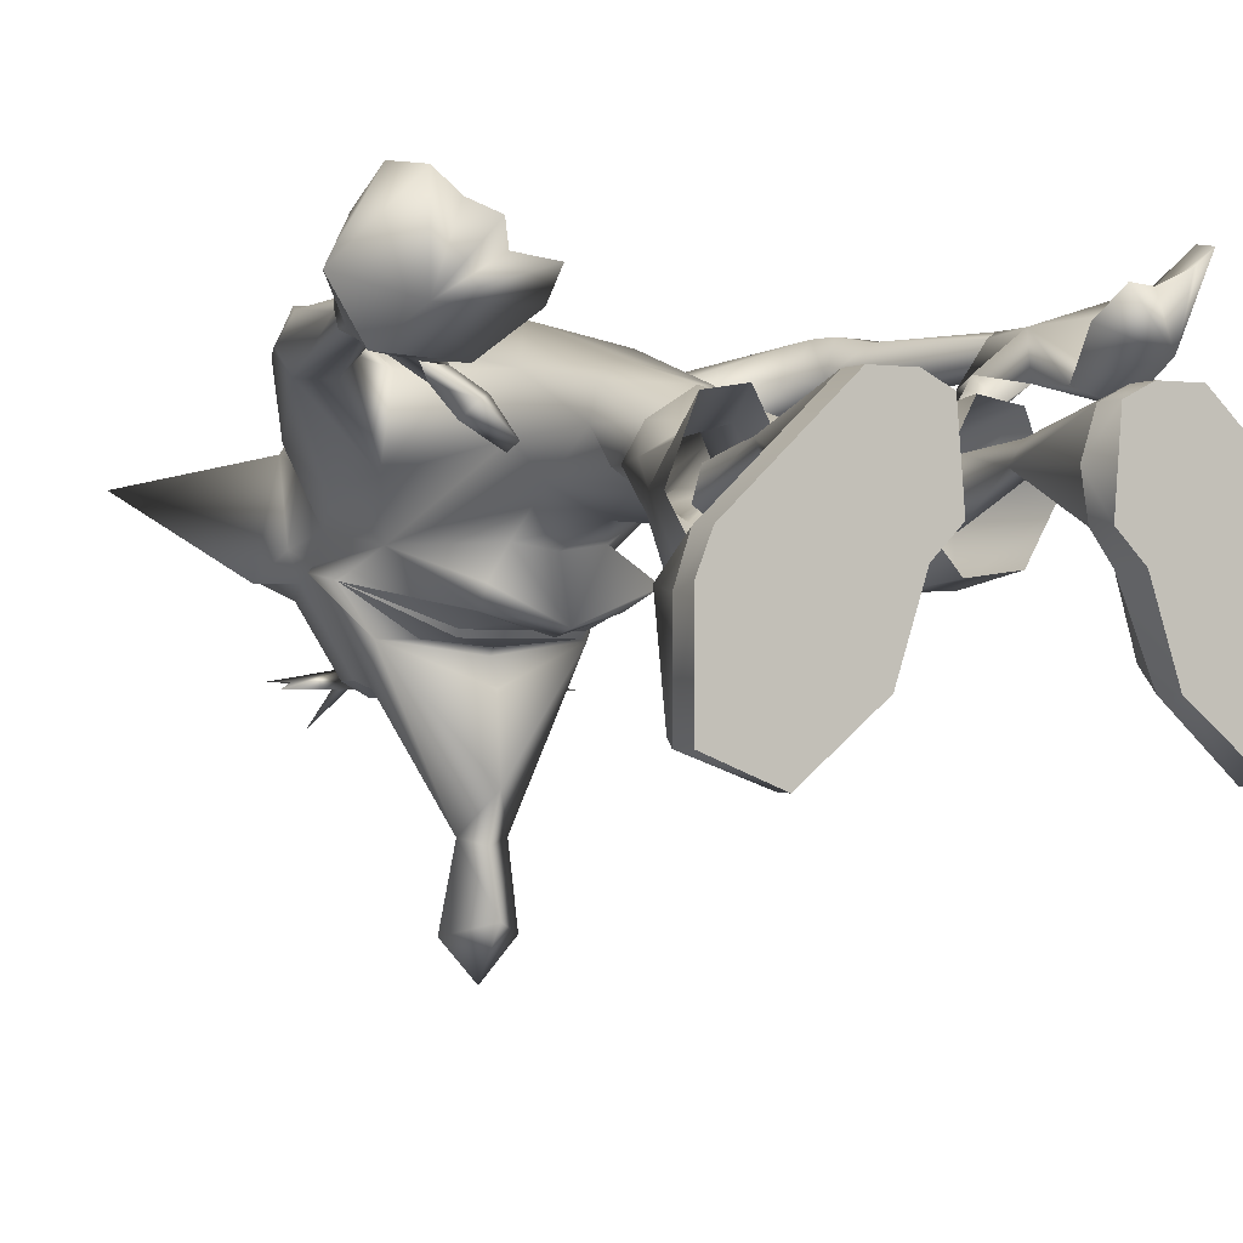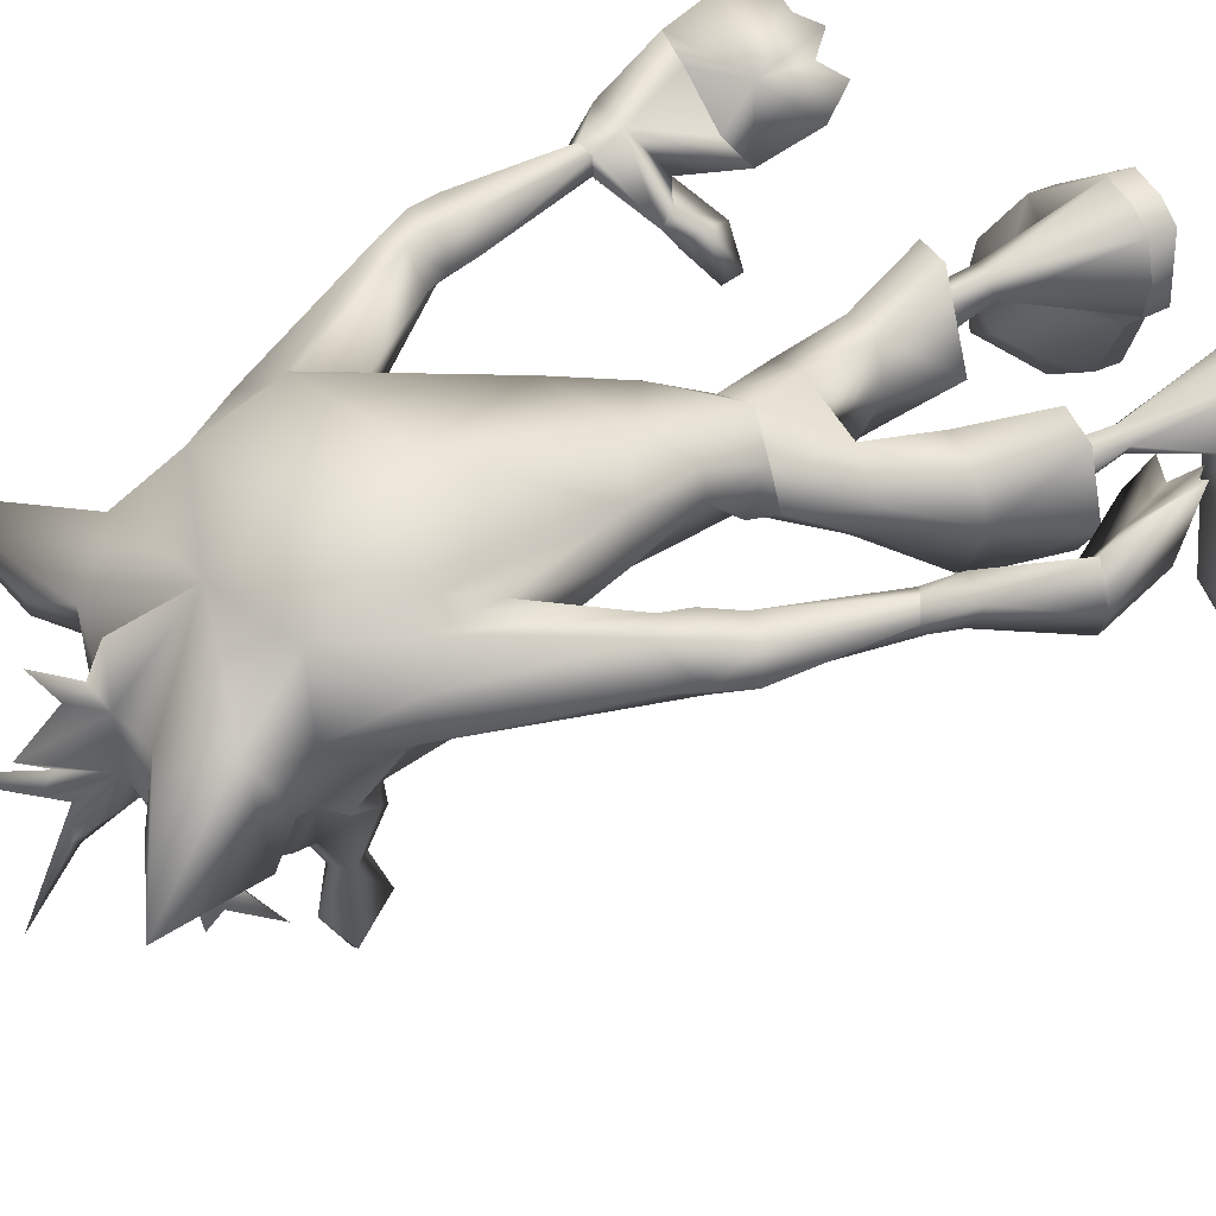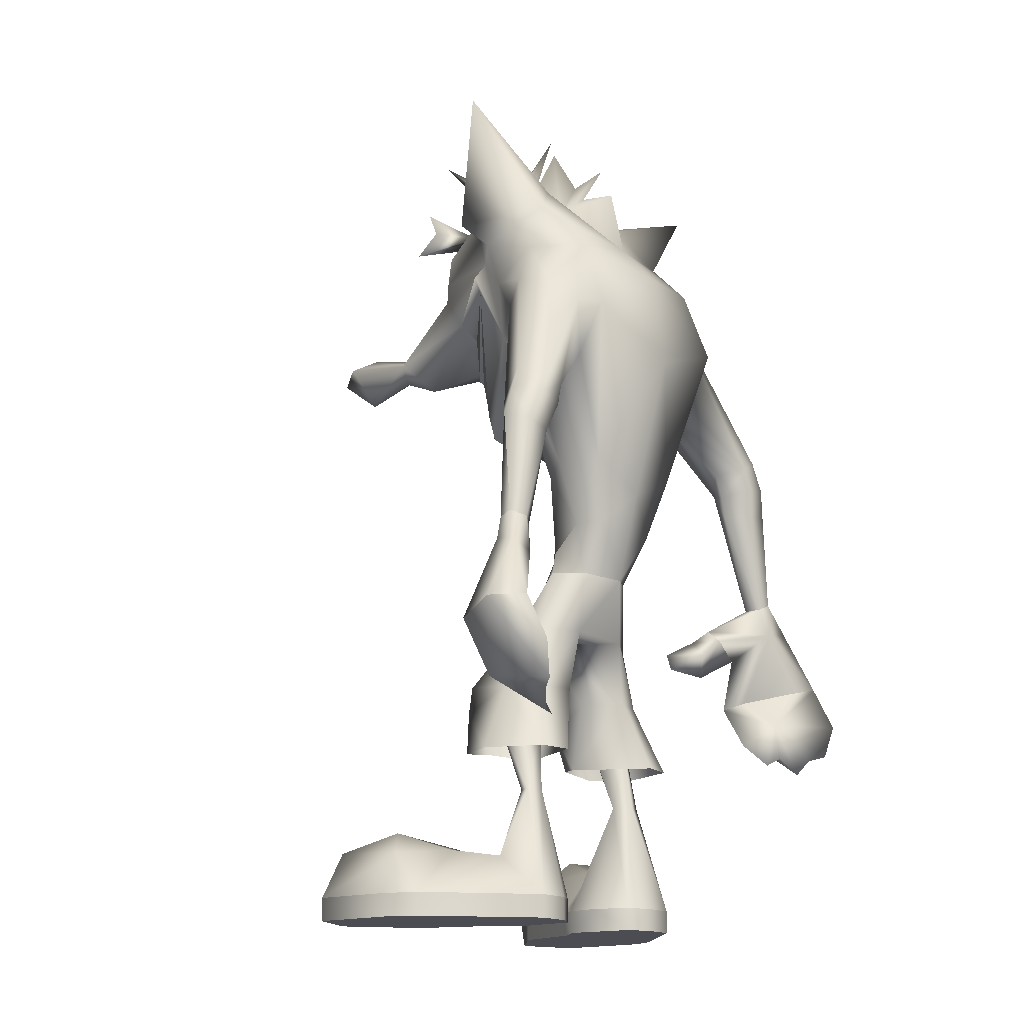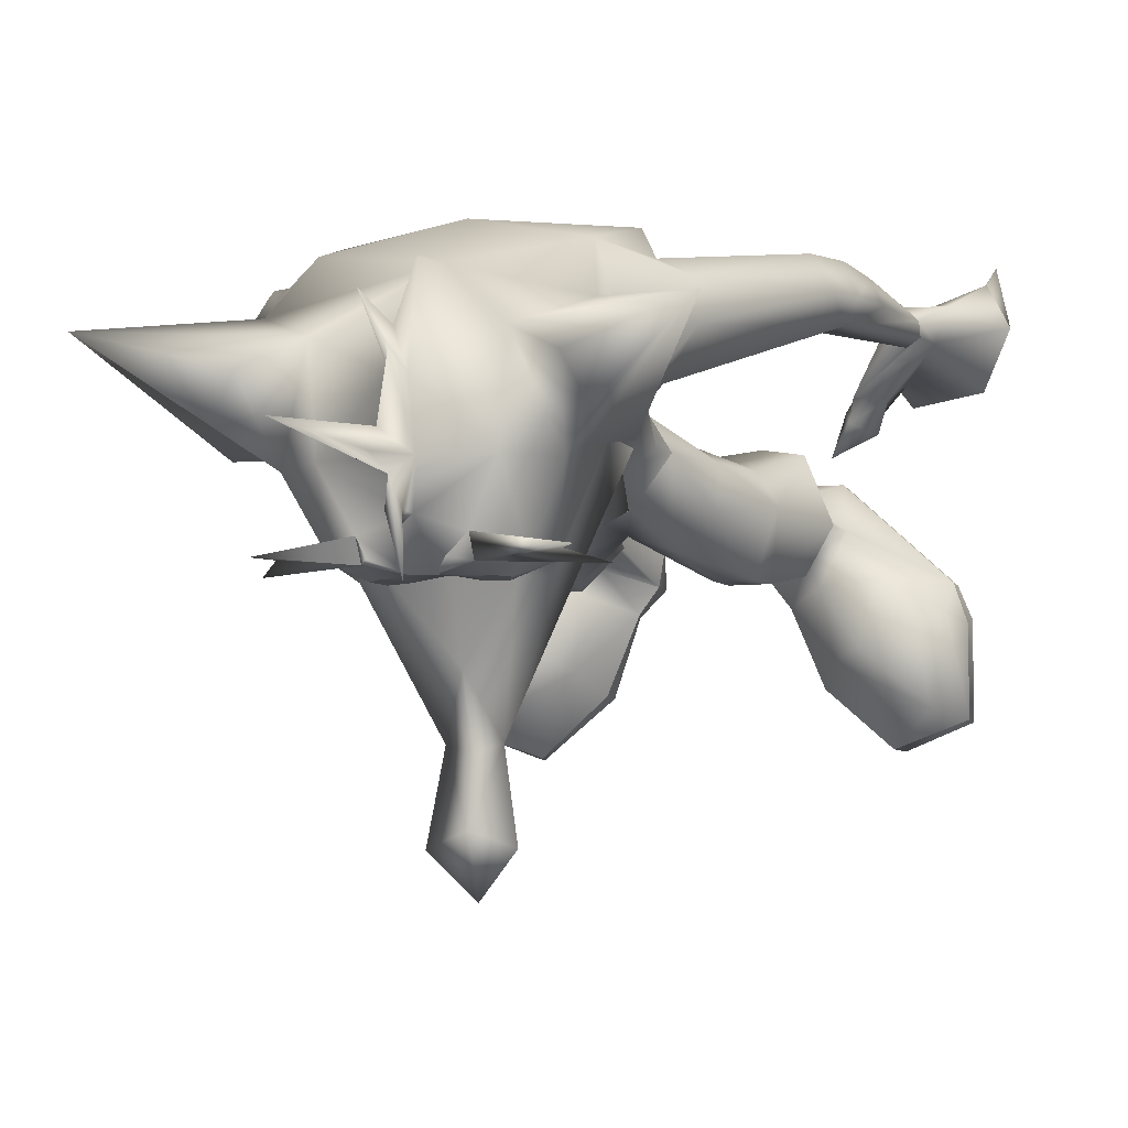
<metadata>
{"format":"obj","ext":"obj","renderer":"f3d","projection":"perspective","resolution":1024,"background":"white","views":[{"elev":-1.4,"azim":-29.0,"up":"+Z"},{"elev":47.2,"azim":-116.2,"up":"+Z"},{"elev":-16.3,"azim":-53.1,"up":"+Y"},{"elev":-8.2,"azim":-163.2,"up":"+Z"}]}
</metadata>
<code>
o crashbandicoot
v 18 21 -21
v 24 24 -30
v 20 20 -32
v 32 24 -28
v 27 21 -20
v 22 20 -13
v 16 20 -17
v -26 21 -20
v -31 24 -28
v -35 20 -25
v -21 20 -13
v -16 32 -12
v -15 20 -17
v -17 21 -21
v -23 24 -30
v -19 20 -32
v 36 20 -25
v 17 32 -12
v -11 13 -23
v 12 13 -23
v -35 13 -20
v 36 13 -20
v -8 13 -19
v 9 13 -19
v -14 32 -13
v 15 32 -13
v 0 120 -34
v -14 125 -28
v 0 119 -46
v -20 137 -17
v -19 142 -5
v -23 141 -21
v -20 134 -7
v -18 134 -19
v -20 131 -20
v -35 159 -9
v -11 149 -9
v -38 63 -1
v -43 70 3
v -36 65 -3
v 14 39 -4
v 16 51 -9
v 9 51 -7
v 7 39 -17
v 41 68 7
v 47 69 7
v 41 74 7
v 33 96 7e-06
v 31 95 3
v 29 99 3
v 51 58 11
v 20 39 -5
v 19 51 -14
v 44 70 2
v 43 75 4
v 42 50 7
v 41 55 1
v 36 53 -1
v 47 57 8
v 52 58 4
v 39 73 6
v 46 56 -3
v 51 50 15
v 43 40 11
v 46 43 12
v 13 93 -6
v 19 115 -9
v 19 111 3
v 12 93 2
v -4.2 137 -35
v -7 133 -34
v -7.2 136 -35
v -33 59 -5
v -34 62 -7
v 39 73 3
v 32 91 3
v 9 92 -11
v 7 105 -17
v 16 120 -17
v 0 92 -15
v 0 104 -18
v -6 62 -6
v 7 62 -6
v 0 72 -1
v 10 107 -25
v 12 101 -22
v 0 62 -19
v 10 108 -25
v 18 129 -21
v 6 77 -12
v 11 47 -24
v 13 40 -23
v -6 62 -21
v -9 52 -24
v -5 77 -12
v 0 79 -16
v -1 77 -15
v 33 45 5
v -18 51 -14
v -15 52 -24
v -16 47 -24
v -6 39 -17
v -5 51 -14
v -8 51 -7
v 9 82 -5
v 31 68 -1
v 7 62 -21
v 10 73 -10
v 13 62 -16
v 16 52 -24
v 4 71 -17
v 32 66 1
v 38 63 5e-06
v 25 60 -6
v 32 62 -5
v 31 59 -3
v 4 125 -52
v 15 125 -28
v -3 71 -17
v 29 63 -1
v 42 74 3
v 4.2 137 -35
v 8.2 139 -35
v 7.2 136 -35
v -10 47 -24
v -32 96 7e-06
v -18 115 -9
v -28 99 3
v 1 159 -24
v -1 150 -23
v 1 157 -21
v 41 73 2
v -41 50 7
v -48 50 17
v -46 44 16
v -9 73 -10
v 0 156 -26
v 2 150 -23
v 0 157 -30
v 2 150 -14
v 3 158 -6
v 1 152 -9
v 12 132 -34
v 9 9 -19
v 8 13 -13
v 35 91 7
v 40 92 7
v 38 97 8
v 0 135 -34
v 0 131 -44
v 0 150 -14
v -1 150 -1
v 3 158 -24
v 8 171 -22
v 22 152 -19
v 36 159 -9
v 18 140 -21
v 2 143 -35
v 7 145 -34
v 6.2 141 -35
v 35 41 9
v 12 141 -33
v -11 101 -22
v -9 107 -25
v 1 103 -27
v -12 62 -16
v 35 65 -3
v -2 162 -14
v 14 42 -10
v 12 44 -16
v 13 32 -12
v 1 155 -11
v 10 52 -24
v 6 51 -14
v 0 74 -16
v -6 73 -5
v -13 62 -10
v 33 96 8
v 19 134 -19
v 8 133 -34
v 2 77 -15
v 14 62 -10
v 15 32 -9
v 18 32 -10
v -2 157 -30
v 17 47 -24
v -47 56 -1
v -37 53 -2
v 4.2 139 -35
v 13 135 -33
v -5 165 -39
v 1 107 -28
v -30 63 -4
v -33 66 -1
v 0 108 -26
v -15 120 -17
v -15 51 -9
v -42 74 3
v -40 73 2
v -32 68 -3
v -6 105 -17
v -8 92 -11
v 7 73 -5
v -39 92 7
v -37 97 8
v -39 98 3
v -34 91 7
v -32 96 8
v -33 41 7
v -38 43 8
v 0 148 -29
v 7 147 -31
v 21 131 -20
v -11 141 -33
v -6 145 -34
v -6.2 141 -35
v -43 43 13
v 40 98 3
v 21 137 -17
v 24 141 -21
v 20 142 -5
v 21 134 -7
v 40 43 9
v 49 44 14
v -9 108 -25
v -13 39 -4
v -39 68 7
v -40 74 7
v -45 69 8
v -30 95 3
v -48 58 13
v -45 57 9
v -19 39 -5
v -42 75 5
v -41 55 2
v -51 58 7
v -38 73 6
v -40 40 11
v -18 111 3
v -12 93 -6
v -31 91 3
v -8 82 -5
v -11 93 2
v -38 73 3
v 18 42 -12
v 18 44 -16
v -33 45 3
v -9 123 -28
v -17 129 -21
v -11 132 -34
v -1 143 -35
v -4.2 139 -35
v -12 40 -23
v 0 122 -30
v -28 60 -9
v 17 9 -35
v 17 13 -35
v 38 13 -40
v 38 9 -40
v 28 9 -44
v -12 135 -33
v -8.2 139 -35
v -3 125 -52
v 15 44 -18
v 12 149 -9
v -6 147 -31
v -37 13 -26
v -7 13 -13
v -9 13 -7
v -9 9 -7
v -27 9 -44
v -37 13 -40
v -26 13 -44
v -12 32 -12
v -33 21 -39
v -14 44 -18
v -12 9 -23
v -16 9 -35
v -35 9 -20
v -37 9 -25
v -19 9 -5
v -13 13 -5
v -19 13 -5
v -14 32 -9
v -16 13 -35
v -13 9 -5
v -8 9 -19
v -11 44 -16
v -17 32 -10
v 20 13 -5
v -37 9 -40
v -13 42 -10
v -17 44 -16
v -17 42 -12
v 38 13 -26
v 10 9 -7
v 10 13 -7
v 27 13 -44
v 34 21 -39
v 13 9 -23
v 36 9 -20
v 38 9 -25
v 20 9 -5
v 14 13 -5
v 14 9 -5
v 10 123 -28
v 0 121 -29
v -18 153 -13
v -16 133 4
v 0 138 1
v -17 140 -21
v -10 149 -23
v -16 144 -23
v -21 152 -19
v -18 148 -33
v 8 82 6e-06
v -8 77 -10
v 30 66 -4
v 45 46 2
v 32 100 8
v 19 120 8
v 35 102 8
v 38 97 7e-06
v 9 77 -10
v 20 129 -15
v 42 93 3
v 11 149 -23
v -31 100 8
v 5 149 -34
v -41 93 3
v 0 122 -53
v -1 156 -32
v 25 63 -7
v 17 145 -33
v 19 148 -33
v 22 122 -11
v -7 82 6e-06
v -4 149 -34
v -45 46 3
v -20 139 -34
v 21 139 -34
v -16 145 -33
v 0 127 -53
v -21 122 -11
v 19 153 -13
v 17 144 -23
v 17 133 4
v -31 66 -6
v -34 102 8
v -37 97 7e-06
v -18 120 8
v -19 129 -15
v -28 63 -10
v 21 121 4
v -20 121 4
v -25 124 1
v 26 124 1
v 9 114 -27
v 0 114 -27
v 8.847 114.9 -28
v 0.0397 114.9 -28
v -7.887 114.9 -28
v 0 129 -62
v 0 119 -62
v -8 114 -27
v 0 88 3
v 0 130 8
v 0 113 10
v 38 103 3
v -37 103 3
v 24 39 -15
v -23 39 -15
v -26 125 -5
v 27 125 -5
v 6 126 -64
v -5 126 -64
v 0 125 -70
v 20 39 -22
v -19 39 -22
f 1 2 3
f 4 2 5
f 6 1 7
f 8 9 10
f 11 12 13
f 13 14 11
f 8 15 9
f 16 15 14
f 17 4 5
f 7 18 6
f 16 14 19
f 19 14 13
f 7 1 20
f 20 1 3
f 21 8 10
f 11 8 21
f 22 5 6
f 17 5 22
f 19 13 23
f 24 7 20
f 13 12 25
f 26 18 7
f 27 28 29
f 30 31 32
f 33 31 30
f 34 28 35
f 31 36 32
f 36 31 37
f 38 39 40
f 41 42 43
f 44 41 43
f 45 46 47
f 48 49 50
f 51 46 45
f 42 52 53
f 46 54 55
f 56 57 58
f 56 51 59
f 51 60 46
f 61 45 47
f 60 62 54
f 45 59 51
f 51 56 63
f 60 54 46
f 64 65 56
f 47 46 55
f 66 67 68
f 50 67 48
f 68 69 66
f 70 71 72
f 73 40 74
f 75 76 48
f 77 78 79
f 68 67 50
f 78 80 81
f 82 83 84
f 85 79 86
f 83 87 43
f 85 88 89
f 77 90 80
f 91 92 44
f 93 87 94
f 95 96 97
f 58 98 56
f 99 100 101
f 102 103 104
f 69 105 66
f 100 94 101
f 61 106 45
f 48 76 49
f 107 108 109
f 107 109 110
f 108 107 111
f 112 113 45
f 58 57 45
f 114 115 116
f 117 118 29
f 87 119 111
f 114 116 120
f 106 112 45
f 106 61 75
f 54 121 55
f 111 107 87
f 122 123 124
f 125 94 103
f 62 113 54
f 126 127 128
f 129 130 131
f 106 75 132
f 133 134 135
f 103 94 87
f 93 136 119
f 137 138 139
f 140 141 142
f 118 117 143
f 24 144 145
f 146 147 148
f 71 149 150
f 142 151 152
f 153 154 131
f 155 156 157
f 158 159 160
f 57 56 59
f 98 161 56
f 57 59 45
f 45 113 58
f 160 159 162
f 90 96 80
f 163 164 165
f 136 93 166
f 167 106 54
f 168 138 131
f 109 53 110
f 100 99 166
f 131 130 168
f 169 170 171
f 121 54 106
f 140 168 172
f 152 140 142
f 173 91 174
f 168 151 172
f 175 90 111
f 82 176 177
f 44 43 174
f 178 146 148
f 179 118 143
f 180 150 149
f 90 175 181
f 154 129 131
f 138 153 131
f 93 94 100
f 42 182 83
f 183 184 169
f 90 181 96
f 113 167 54
f 185 130 137
f 110 53 186
f 187 38 188
f 104 103 87
f 110 186 173
f 189 149 158
f 190 123 162
f 110 173 107
f 111 119 175
f 29 118 27
f 122 124 180
f 86 165 85
f 87 82 104
f 191 185 137
f 78 77 80
f 160 189 158
f 95 97 175
f 180 124 190
f 162 123 160
f 85 165 192
f 193 194 73
f 88 192 195
f 34 35 196
f 197 177 99
f 198 199 200
f 201 202 196
f 83 203 84
f 204 205 206
f 207 208 205
f 209 133 210
f 141 151 142
f 158 211 212
f 119 95 175
f 179 213 118
f 214 215 216
f 217 133 135
f 190 124 123
f 191 137 139
f 49 146 178
f 79 85 89
f 164 192 165
f 218 148 147
f 180 149 122
f 173 186 91
f 189 160 123
f 219 220 221
f 222 219 221
f 113 62 58
f 220 219 157
f 42 53 182
f 197 82 177
f 83 182 203
f 113 116 167
f 120 116 112
f 116 115 167
f 112 116 113
f 161 223 56
f 56 224 63
f 65 224 56
f 223 64 56
f 225 195 192
f 226 104 197
f 102 104 226
f 227 228 229
f 128 230 126
f 231 232 227
f 197 99 233
f 229 234 39
f 188 235 133
f 133 232 231
f 231 229 236
f 237 228 227
f 204 207 205
f 236 39 187
f 227 229 231
f 231 134 133
f 236 229 39
f 238 133 217
f 228 234 229
f 239 127 240
f 241 126 230
f 240 242 243
f 244 126 241
f 202 201 80
f 80 201 81
f 128 127 239
f 164 163 196
f 82 87 83
f 82 197 104
f 245 184 246
f 202 80 95
f 103 102 125
f 87 93 119
f 133 247 188
f 28 248 249
f 94 125 101
f 240 243 239
f 182 108 203
f 250 28 34
f 237 227 200
f 84 176 82
f 216 251 252
f 43 42 83
f 102 253 125
f 28 254 248
f 194 227 38
f 227 235 188
f 255 73 74
f 256 20 257
f 258 259 260
f 255 193 73
f 230 208 207
f 200 227 194
f 198 200 39
f 72 252 70
f 249 164 196
f 261 262 72
f 39 234 198
f 187 39 38
f 184 18 246
f 194 38 73
f 177 176 136
f 200 199 244
f 173 87 107
f 262 216 252
f 38 40 73
f 43 87 174
f 221 220 156
f 71 261 72
f 210 133 238
f 28 250 263
f 18 264 246
f 184 245 169
f 29 28 263
f 252 251 149
f 251 216 215
f 71 70 149
f 26 7 24
f 235 232 133
f 173 174 87
f 247 133 209
f 235 227 232
f 188 38 227
f 216 262 214
f 95 80 96
f 100 166 93
f 261 214 262
f 40 39 200
f 156 265 221
f 251 266 211
f 21 10 267
f 268 269 270
f 271 272 273
f 274 23 25
f 275 273 272
f 276 25 12
f 277 278 19
f 279 267 280
f 281 282 283
f 282 284 283
f 171 183 169
f 279 21 267
f 273 16 285
f 285 16 19
f 286 282 281
f 10 272 267
f 269 274 284
f 268 274 269
f 284 282 269
f 23 274 268
f 287 268 270
f 276 288 274
f 283 284 289
f 274 25 276
f 278 285 19
f 22 6 290
f 272 271 291
f 25 23 13
f 23 268 287
f 274 288 292
f 284 292 289
f 171 170 264
f 12 293 276
f 289 292 294
f 289 293 12
f 292 284 274
f 283 11 21
f 11 283 289
f 289 12 11
f 6 184 290
f 22 295 17
f 145 296 297
f 260 298 258
f 171 26 24
f 299 258 298
f 264 18 26
f 300 20 256
f 301 302 295
f 303 290 304
f 304 290 183
f 184 6 18
f 301 295 22
f 298 257 3
f 257 20 3
f 305 303 304
f 17 295 258
f 297 183 171
f 145 297 171
f 183 297 304
f 24 145 171
f 144 296 145
f 264 26 171
f 290 184 183
f 174 91 44
f 254 118 306
f 306 118 89
f 248 254 307
f 306 307 254
f 179 79 213
f 225 164 249
f 192 164 225
f 192 88 85
f 28 249 35
f 35 249 196
f 79 89 213
f 213 89 118
f 299 298 3
f 275 16 273
f 275 9 15
f 10 275 272
f 17 258 299
f 299 2 4
f 17 299 4
f 10 9 275
f 3 2 299
f 16 275 15
f 37 308 36
f 309 31 33
f 310 37 31
f 32 311 30
f 151 312 37
f 311 313 261
f 311 32 36
f 309 310 31
f 36 308 314
f 37 310 151
f 215 315 266
f 36 314 311
f 261 34 311
f 214 261 313
f 203 105 316
f 176 317 136
f 167 318 106
f 319 98 58
f 319 60 63
f 58 62 319
f 319 62 60
f 148 320 178
f 60 51 63
f 68 321 69
f 50 49 320
f 218 322 148
f 132 75 48
f 323 121 132
f 316 105 69
f 90 105 324
f 132 48 323
f 105 77 66
f 203 324 105
f 77 105 90
f 201 165 81
f 219 325 179
f 77 79 66
f 323 55 121
f 147 326 218
f 222 325 219
f 303 301 290
f 158 251 211
f 320 49 178
f 47 146 61
f 76 75 61
f 214 312 266
f 61 146 76
f 323 48 67
f 64 319 65
f 64 223 319
f 318 112 106
f 106 132 121
f 153 138 137
f 212 327 162
f 162 159 212
f 128 328 230
f 137 130 129
f 158 329 159
f 130 312 151
f 234 204 330
f 168 140 138
f 141 172 151
f 151 310 152
f 29 331 117
f 76 146 49
f 296 305 304
f 117 150 180
f 317 95 136
f 332 211 185
f 310 140 152
f 333 114 120
f 203 108 324
f 151 168 130
f 212 334 335
f 147 55 326
f 324 108 90
f 191 139 332
f 159 212 335
f 108 111 90
f 154 137 129
f 154 153 137
f 163 165 201
f 136 95 119
f 336 67 79
f 84 337 176
f 190 157 179
f 251 338 266
f 86 78 165
f 334 159 335
f 328 205 208
f 138 140 327
f 209 210 339
f 215 266 340
f 159 341 212
f 342 315 215
f 118 254 27
f 201 196 163
f 55 147 47
f 266 315 342
f 263 150 343
f 157 156 220
f 344 196 127
f 265 156 345
f 146 47 147
f 345 156 155
f 314 313 311
f 236 135 134
f 181 97 96
f 179 325 79
f 341 334 212
f 211 327 212
f 346 190 162
f 340 266 342
f 50 320 68
f 341 159 334
f 78 86 79
f 117 343 150
f 211 130 185
f 139 138 211
f 332 139 211
f 191 332 185
f 347 222 221
f 215 266 338
f 310 221 265
f 193 348 194
f 230 328 208
f 158 212 329
f 140 265 327
f 79 67 66
f 263 331 29
f 181 175 97
f 159 329 212
f 149 251 158
f 327 211 138
f 78 81 165
f 74 40 348
f 141 140 172
f 203 316 84
f 120 112 318
f 115 318 167
f 161 98 319
f 63 224 319
f 223 161 319
f 65 319 224
f 176 337 242
f 40 200 348
f 188 247 339
f 135 236 339
f 339 187 188
f 339 236 187
f 134 231 236
f 207 241 230
f 349 206 205
f 199 126 244
f 350 126 199
f 143 190 179
f 157 190 346
f 337 243 242
f 202 242 240
f 128 239 328
f 199 198 350
f 242 202 95
f 176 242 317
f 243 351 239
f 95 317 242
f 157 346 155
f 347 221 310
f 196 352 34
f 240 127 196
f 265 140 310
f 350 198 234
f 33 30 352
f 254 28 27
f 228 207 204
f 241 237 244
f 237 241 207
f 144 20 300
f 200 244 237
f 350 127 126
f 204 234 228
f 339 210 238
f 238 217 339
f 348 200 194
f 266 215 214
f 211 312 130
f 251 215 338
f 34 261 250
f 207 228 237
f 339 217 135
f 206 330 204
f 339 247 209
f 340 342 215
f 196 202 240
f 353 255 74
f 263 71 150
f 312 211 266
f 353 193 255
f 261 71 250
f 278 271 273
f 283 21 279
f 278 273 285
f 269 282 270
f 280 267 272
f 280 272 291
f 250 71 263
f 287 19 23
f 281 283 279
f 270 282 286
f 287 277 19
f 143 180 190
f 143 117 180
f 256 298 260
f 290 301 22
f 256 257 298
f 297 296 304
f 302 258 295
f 302 259 258
f 144 24 20
f 34 30 311
f 352 30 34
f 157 219 179
f 354 347 321
f 68 354 321
f 351 355 239
f 351 309 355
f 356 309 33
f 222 347 357
f 358 195 359
f 360 306 89
f 307 306 360
f 361 362 307
f 302 260 259
f 358 88 195
f 300 301 303
f 72 262 252
f 343 117 363
f 144 305 296
f 331 364 117
f 122 189 123
f 302 301 260
f 365 225 249
f 331 263 364
f 149 189 122
f 365 195 225
f 149 70 252
f 300 303 144
f 343 363 263
f 279 271 278
f 279 278 277
f 286 287 270
f 280 271 279
f 287 286 281
f 277 287 281
f 277 281 279
f 280 291 271
f 301 256 260
f 301 300 256
f 305 144 303
f 365 249 362
f 361 365 362
f 360 358 361
f 358 360 89
f 361 307 360
f 195 365 359
f 359 361 358
f 365 361 359
f 307 362 248
f 248 362 249
f 88 358 89
f 333 115 114
f 316 69 366
f 316 366 84
f 347 310 367
f 368 351 243
f 321 347 367
f 69 321 368
f 366 243 337
f 367 309 351
f 84 366 337
f 367 310 309
f 55 323 326
f 326 323 218
f 330 206 350
f 234 330 350
f 37 313 308
f 314 308 313
f 346 265 345
f 346 345 155
f 218 323 369
f 67 336 323
f 127 350 344
f 206 370 350
f 354 68 320
f 322 218 369
f 328 239 355
f 206 349 370
f 52 371 53
f 233 99 372
f 33 373 356
f 350 370 373
f 357 374 222
f 374 369 323
f 117 364 375
f 263 376 364
f 368 367 351
f 321 367 368
f 263 363 376
f 363 117 375
f 325 222 374
f 323 336 374
f 373 33 352
f 373 344 350
f 53 371 186
f 372 99 101
f 309 356 355
f 349 355 356
f 322 357 354
f 354 357 347
f 375 364 377
f 377 363 375
f 313 37 312
f 313 312 214
f 265 346 327
f 162 327 346
f 5 2 1
f 6 5 1
f 14 8 11
f 14 15 8
f 378 92 91
f 125 253 379
f 363 377 376
f 376 377 364
f 226 197 233
f 41 52 42
f 357 322 369
f 369 374 357
f 356 370 349
f 370 356 373
f 320 322 354
f 320 148 322
f 355 349 328
f 205 328 349
f 108 182 109
f 182 53 109
f 177 136 166
f 99 177 166
f 294 293 289
f 352 344 373
f 196 344 352
f 374 336 325
f 79 325 336
f 333 318 115
f 333 120 318
f 101 125 379
f 379 372 101
f 371 378 186
f 186 378 91
f 353 74 348
f 353 348 193
f 69 368 366
f 366 368 243

</code>
